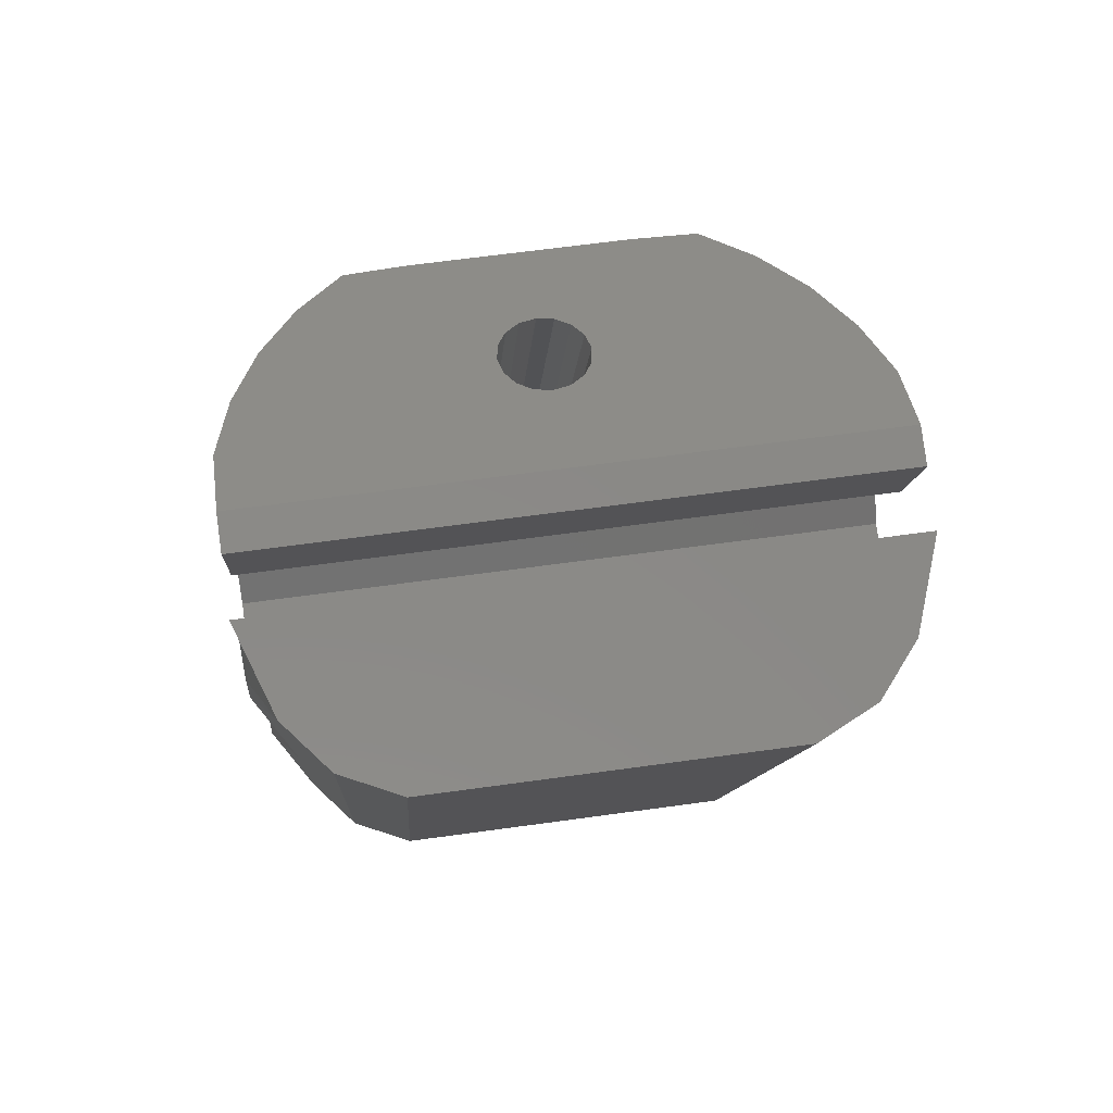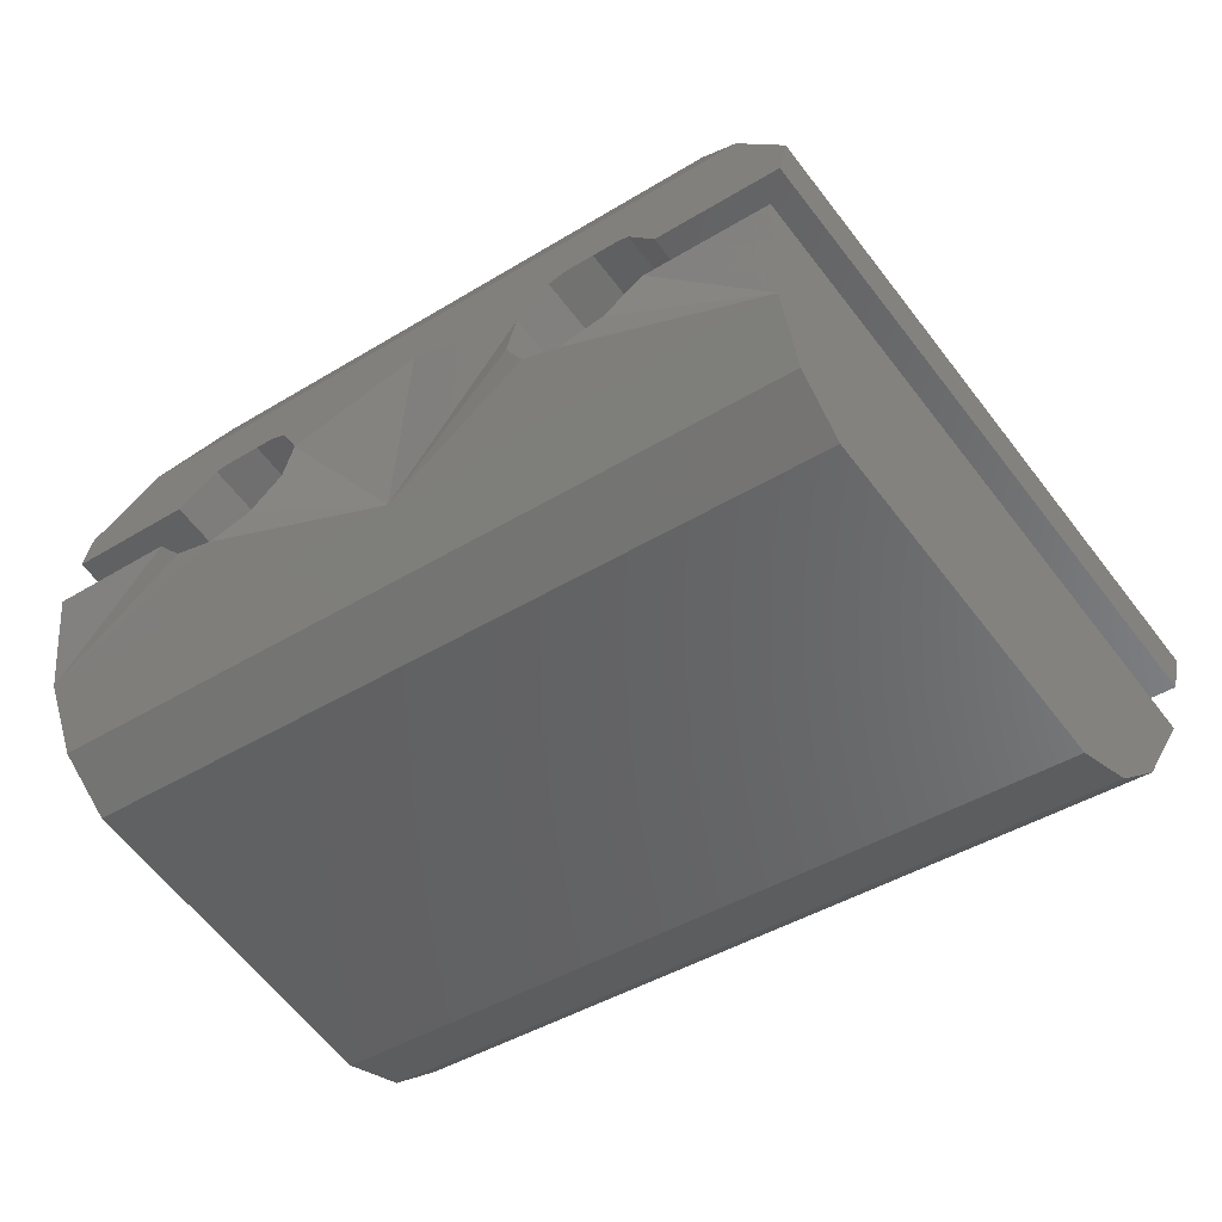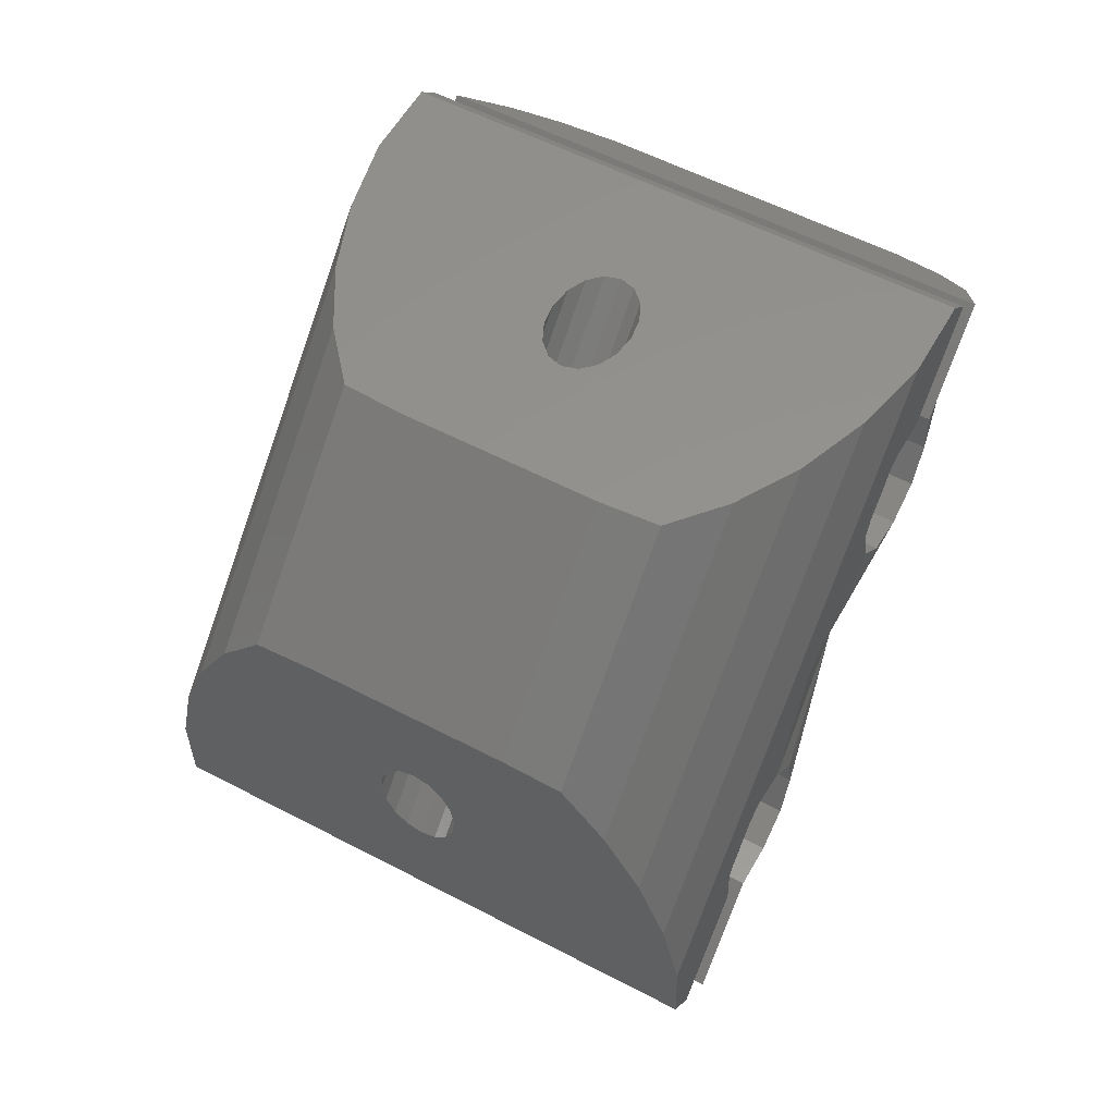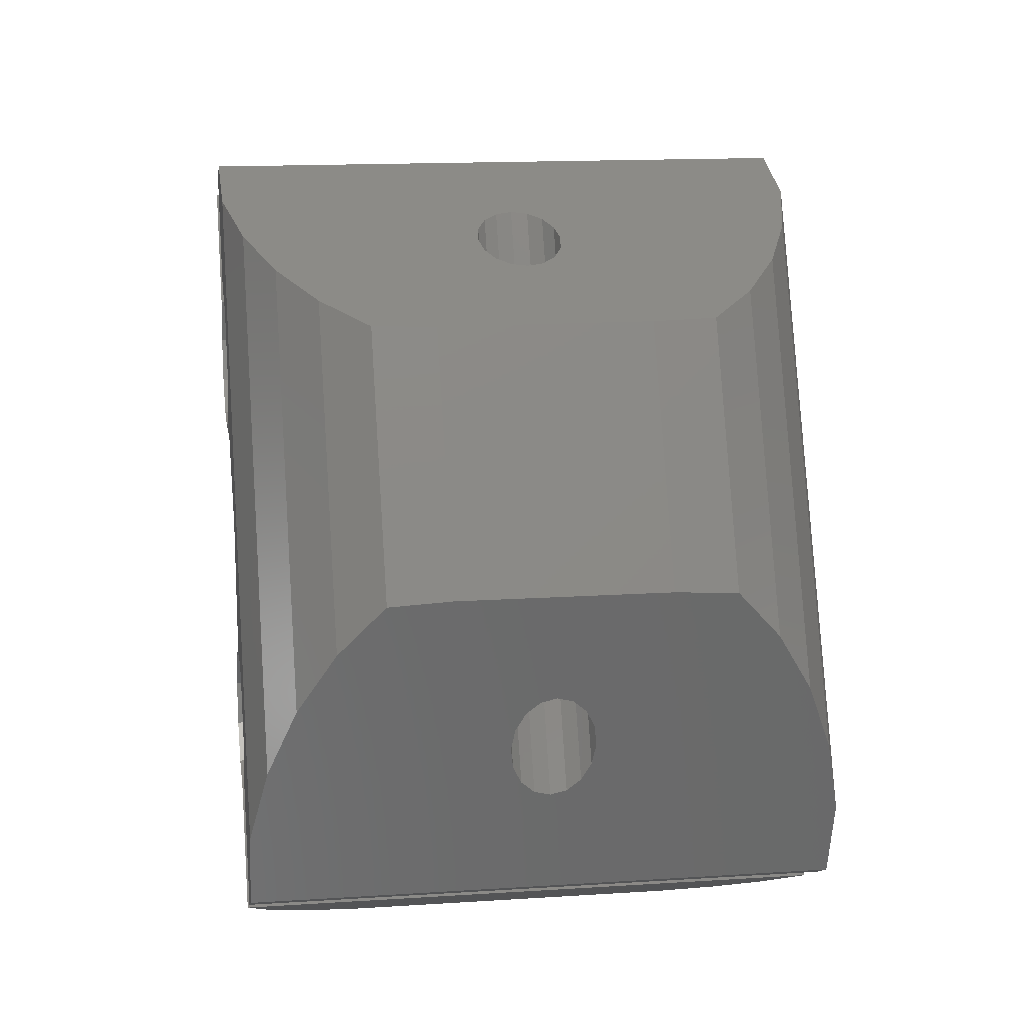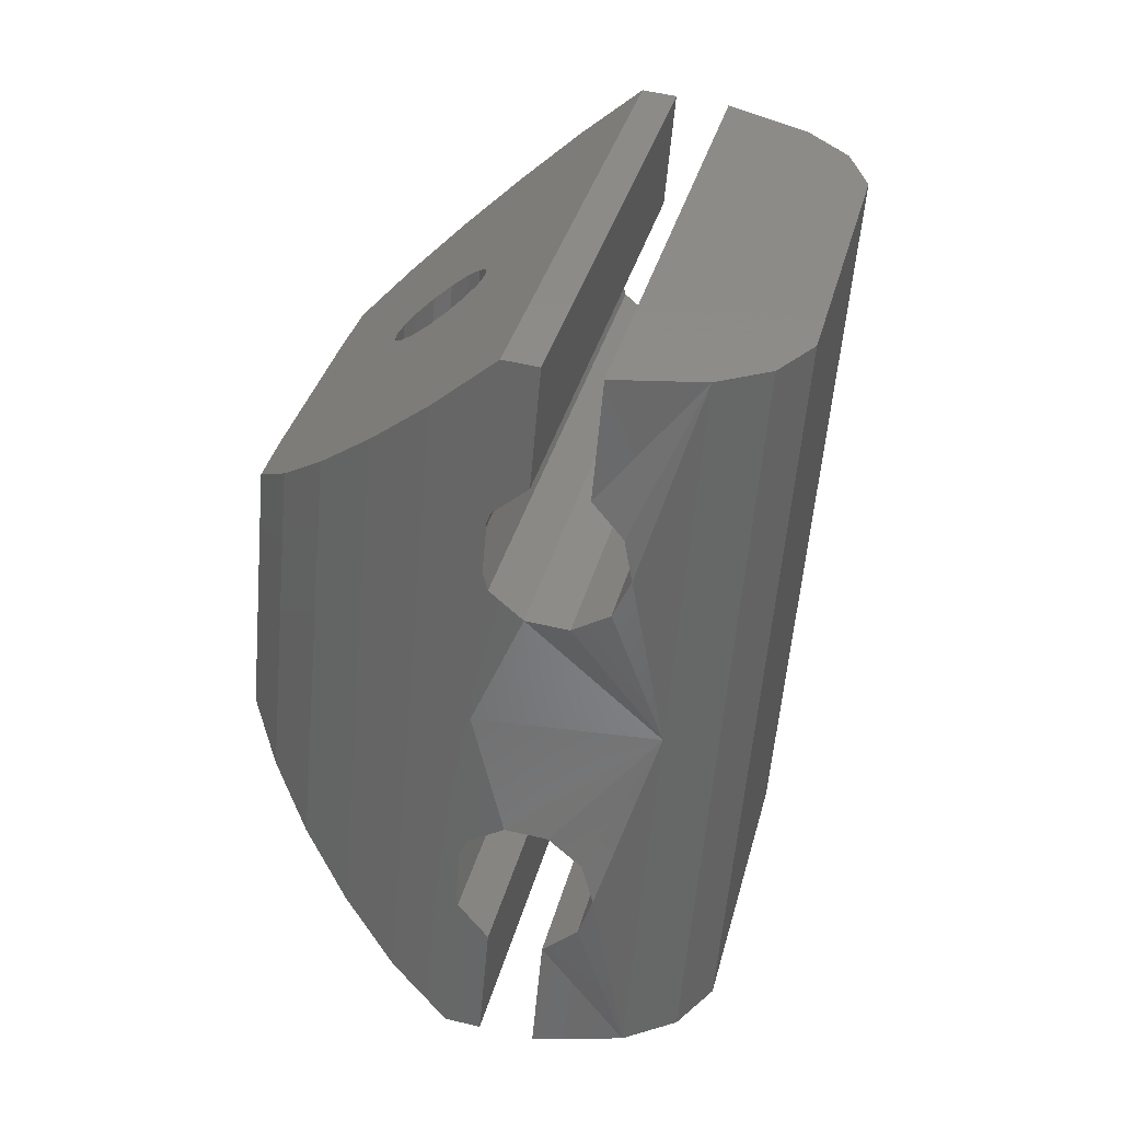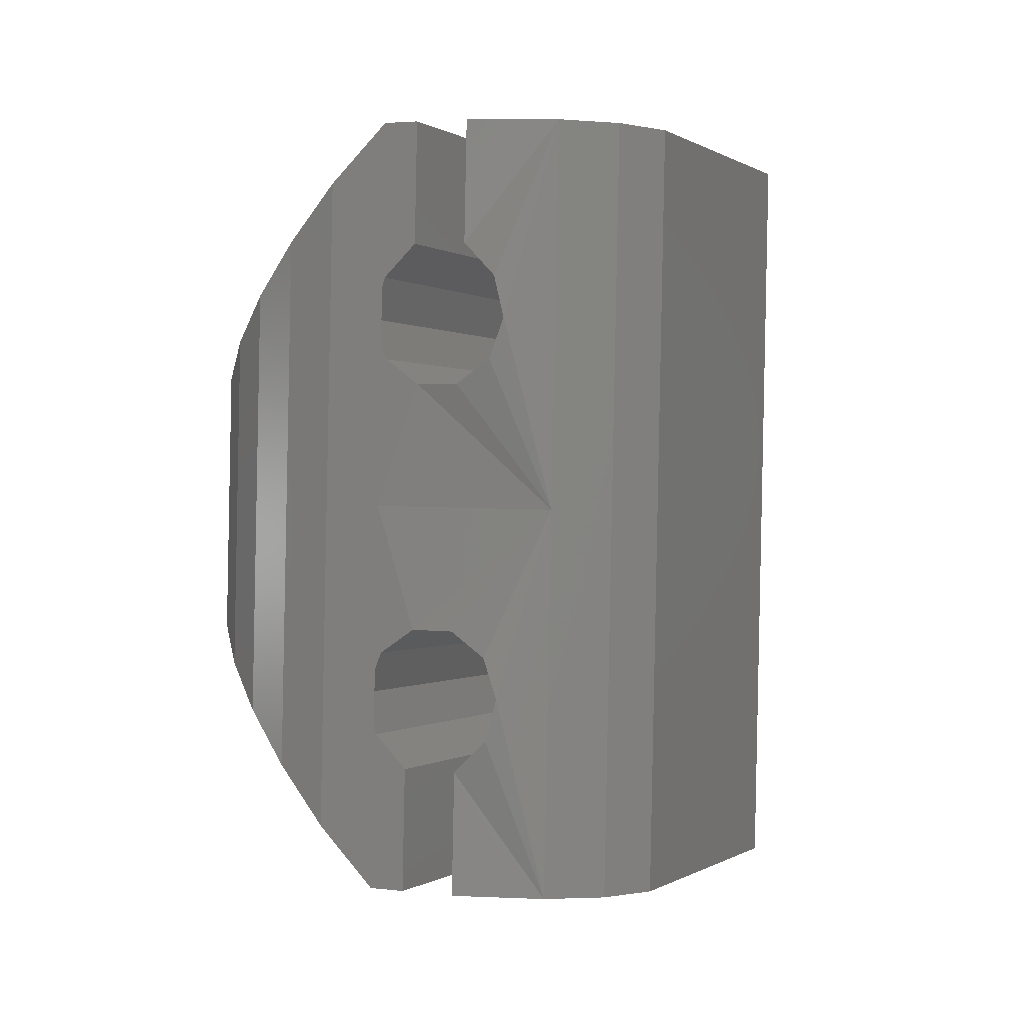
<metadata>
{"format":"stl","ext":"stl","renderer":"f3d","projection":"perspective","resolution":1024,"background":"white","views":[{"elev":-1.7,"azim":-21.2,"up":"+Z"},{"elev":-50.1,"azim":109.5,"up":"+Z"},{"elev":17.3,"azim":16.4,"up":"+Y"},{"elev":71.7,"azim":158.0,"up":"+Z"},{"elev":15.5,"azim":96.3,"up":"+Y"},{"elev":-19.0,"azim":107.7,"up":"+Y"}]}
</metadata>
<code>
# stl→obj: 182 verts, 364 faces
v 24.05 118.5 -22.56
v 23.5 117.4 -21.02
v 29.89 114.8 -19.46
v 29.49 114.9 -19.43
v 23.36 116.2 -19.49
v 29.1 114.8 -19.23
v 23.49 115 -18.04
v 28.77 114.6 -18.9
v 23.91 113.9 -16.73
v 28.54 114.3 -18.48
v 24.58 112.9 -15.62
v 28.47 114 -18.05
v 25.95 112.4 -15.36
v 28.54 113.7 -17.67
v 27.18 112 -15.19
v 28.76 113.4 -17.38
v 28.31 111.6 -15.04
v 29.1 113.2 -17.25
v 29.44 111.3 -14.89
v 29.49 113.2 -17.29
v 30.66 110.9 -14.73
v 29.88 113.3 -17.49
v 32.09 110.5 -14.61
v 30.21 113.4 -17.82
v 33.46 110.9 -15.46
v 30.44 113.7 -18.23
v 34.73 111.5 -16.54
v 30.52 114 -18.66
v 35.84 112.3 -17.82
v 30.44 114.4 -19.05
v 36.75 113.2 -19.25
v 30.22 114.6 -19.33
v 37.3 114.3 -20.78
v 21.2 109.8 -21.46
v 21.09 110.1 -20.09
v 21.36 110.1 -18.72
v 21.88 110.1 -17.42
v 22.63 110 -16.24
v 23.58 109.9 -15.23
v 24.98 109.4 -14.98
v 26.2 109 -14.82
v 27.33 108.7 -14.67
v 28.46 108.3 -14.52
v 29.68 108 -14.35
v 31.09 107.5 -14.23
v 32.19 107 -14.97
v 33.12 106.6 -15.92
v 33.84 106.2 -17.05
v 34.34 105.9 -18.32
v 34.46 105.7 -19.69
v 27.66 108.1 -18.61
v 27.29 108.2 -18.58
v 26.97 108.3 -18.41
v 26.74 108.4 -18.12
v 26.63 108.5 -17.75
v 26.67 108.6 -17.36
v 26.85 108.5 -17.01
v 27.14 108.5 -16.76
v 27.5 108.4 -16.64
v 27.86 108.3 -16.66
v 28.19 108.1 -16.84
v 28.42 108 -17.13
v 28.53 107.9 -17.5
v 28.49 107.9 -17.88
v 28.31 107.9 -18.23
v 28.02 108 -18.48
v 36.99 113.9 -25.02
v 26.05 117.2 -27.62
v 25.07 117.6 -26.61
v 27.38 116.7 -28.09
v 28.83 116.2 -27.89
v 30.05 115.8 -27.73
v 31.18 115.5 -27.58
v 32.31 115.1 -27.43
v 33.53 114.7 -27.26
v 34.97 114.3 -27.07
v 36.2 114 -26.27
v 22.22 109 -25.52
v 23.21 108.5 -26.53
v 24.54 108 -26.99
v 25.98 107.6 -26.8
v 27.2 107.2 -26.64
v 28.33 106.9 -26.48
v 29.46 106.5 -26.33
v 30.69 106.1 -26.17
v 32.13 105.7 -25.98
v 33.35 105.4 -25.17
v 34.15 105.3 -23.92
v 30.68 116.4 -21.67
v 24.12 118.3 -23.39
v 37.37 114.2 -21.62
v 24.23 118.1 -24.67
v 37.48 114 -22.9
v 36.47 111.4 -21.27
v 23.22 115.6 -23.05
v 36.16 110.8 -20.41
v 22.91 115 -22.18
v 35.83 109.9 -20.03
v 22.58 114.1 -21.8
v 35.56 109 -20.26
v 22.31 113.1 -22.03
v 35.45 108.3 -21.01
v 22.2 112.4 -22.78
v 35.53 108.1 -22.02
v 22.28 112.3 -23.79
v 35.79 108.6 -22.92
v 22.53 112.7 -24.69
v 36.12 109.4 -23.37
v 22.86 113.6 -25.15
v 36.4 110.4 -23.23
v 23.15 114.5 -25
v 36.58 111.3 -22.55
v 23.33 115.4 -24.33
v 25.44 101.3 -17.75
v 18.68 102.8 -19.16
v 18.36 101.2 -20.37
v 25.09 101.5 -17.73
v 19.36 104.1 -17.95
v 24.84 101.9 -17.59
v 20.27 105.3 -16.8
v 24.71 102.3 -17.33
v 21.36 106.2 -15.75
v 24.72 102.7 -17.01
v 22.58 106.8 -14.85
v 24.88 103.1 -16.67
v 24 106.5 -14.61
v 25.16 103.4 -16.36
v 25.22 106.1 -14.44
v 25.52 103.6 -16.14
v 26.35 105.7 -14.29
v 25.9 103.5 -16.02
v 27.48 105.4 -14.14
v 26.24 103.3 -16.04
v 28.7 105 -13.98
v 26.5 103 -16.19
v 30.09 104.5 -13.85
v 26.63 102.6 -16.44
v 30.91 103.2 -14.48
v 26.61 102.1 -16.76
v 31.5 101.7 -15.3
v 26.45 101.8 -17.1
v 31.85 100.2 -16.28
v 26.18 101.5 -17.41
v 31.93 98.61 -17.39
v 25.82 101.3 -17.64
v 31.61 97.08 -18.6
v 19.37 100.4 -24.42
v 20.36 99.93 -25.44
v 31.3 96.65 -22.83
v 21.69 99.43 -25.9
v 23.13 98.98 -25.7
v 24.36 98.6 -25.54
v 25.49 98.24 -25.39
v 26.62 97.89 -25.24
v 27.84 97.5 -25.08
v 29.28 97.05 -24.88
v 30.5 96.75 -24.08
v 18.43 101.1 -21.2
v 24.98 99.16 -19.48
v 31.68 96.95 -19.43
v 18.54 100.9 -22.48
v 31.79 96.75 -20.71
v 19.33 103.8 -21.55
v 32.58 99.69 -19.78
v 19.51 104.7 -20.87
v 32.76 100.5 -19.1
v 19.8 105.7 -20.73
v 33.05 101.5 -18.96
v 20.13 106.5 -21.19
v 33.38 102.4 -19.42
v 20.38 106.9 -22.09
v 33.63 102.8 -20.31
v 20.46 106.8 -23.09
v 33.72 102.6 -21.32
v 20.35 106.1 -23.85
v 33.6 102 -22.08
v 20.08 105.2 -24.08
v 33.33 101 -22.31
v 19.75 104.3 -23.7
v 33 100.1 -21.93
v 19.44 103.6 -22.83
v 32.69 99.49 -21.06
f 1 2 3
f 2 4 3
f 2 5 4
f 5 6 4
f 5 7 6
f 7 8 6
f 7 9 8
f 9 10 8
f 9 11 10
f 11 12 10
f 11 13 12
f 13 14 12
f 13 15 14
f 15 16 14
f 15 17 16
f 17 18 16
f 17 19 18
f 19 20 18
f 19 21 20
f 21 22 20
f 21 23 22
f 23 24 22
f 23 25 24
f 25 26 24
f 25 27 26
f 27 28 26
f 27 29 28
f 29 30 28
f 29 31 30
f 31 32 30
f 31 33 32
f 33 3 32
f 33 1 3
f 1 3 3
f 34 2 1
f 34 35 2
f 35 5 2
f 35 36 5
f 36 7 5
f 36 37 7
f 37 9 7
f 37 38 9
f 38 11 9
f 38 39 11
f 39 13 11
f 39 40 13
f 40 15 13
f 40 41 15
f 41 17 15
f 41 42 17
f 42 19 17
f 42 43 19
f 43 21 19
f 43 44 21
f 44 23 21
f 44 45 23
f 45 25 23
f 45 46 25
f 46 27 25
f 46 47 27
f 47 29 27
f 47 48 29
f 48 31 29
f 48 49 31
f 49 33 31
f 49 50 33
f 3 4 51
f 4 52 51
f 4 6 52
f 6 53 52
f 6 8 53
f 8 54 53
f 8 10 54
f 10 55 54
f 10 12 55
f 12 56 55
f 12 14 56
f 14 57 56
f 14 16 57
f 16 58 57
f 16 18 58
f 18 59 58
f 18 20 59
f 20 60 59
f 20 22 60
f 22 61 60
f 22 24 61
f 24 62 61
f 24 26 62
f 26 63 62
f 26 28 63
f 28 64 63
f 28 30 64
f 30 65 64
f 30 32 65
f 32 66 65
f 32 3 66
f 3 51 66
f 67 68 69
f 67 70 68
f 67 71 70
f 67 72 71
f 67 73 72
f 67 74 73
f 67 75 74
f 67 76 75
f 67 77 76
f 69 68 78
f 68 79 78
f 68 70 79
f 70 80 79
f 70 71 80
f 71 81 80
f 71 72 81
f 72 82 81
f 72 73 82
f 73 83 82
f 73 74 83
f 74 84 83
f 74 75 84
f 75 85 84
f 75 76 85
f 76 86 85
f 76 77 86
f 77 87 86
f 77 67 87
f 67 88 87
f 89 90 1
f 91 90 89
f 33 91 89
f 69 92 67
f 67 92 93
f 91 94 95
f 95 90 91
f 94 96 97
f 97 95 94
f 96 98 99
f 99 97 96
f 98 100 101
f 101 99 98
f 100 102 103
f 103 101 100
f 102 104 105
f 105 103 102
f 104 106 107
f 107 105 104
f 106 108 109
f 109 107 106
f 108 110 111
f 111 109 108
f 110 112 113
f 113 111 110
f 112 93 92
f 92 113 112
f 91 33 94
f 95 1 90
f 94 33 96
f 97 1 95
f 96 33 98
f 99 1 97
f 50 98 33
f 1 99 34
f 98 50 100
f 101 34 99
f 100 50 102
f 103 34 101
f 88 102 50
f 34 103 78
f 102 88 104
f 105 78 103
f 104 88 106
f 107 78 105
f 106 88 108
f 109 78 107
f 67 108 88
f 78 109 69
f 108 67 110
f 111 69 109
f 110 67 112
f 113 69 111
f 112 67 93
f 92 69 113
f 114 115 116
f 114 117 115
f 117 118 115
f 117 119 118
f 119 120 118
f 119 121 120
f 121 122 120
f 121 123 122
f 123 124 122
f 123 125 124
f 125 126 124
f 125 127 126
f 127 128 126
f 127 129 128
f 129 130 128
f 129 131 130
f 131 132 130
f 131 133 132
f 133 134 132
f 133 135 134
f 135 136 134
f 135 137 136
f 137 138 136
f 137 139 138
f 139 140 138
f 139 141 140
f 141 142 140
f 141 143 142
f 143 144 142
f 143 145 144
f 145 146 144
f 145 114 146
f 114 116 146
f 114 114 116
f 116 115 34
f 115 35 34
f 115 118 35
f 118 36 35
f 118 120 36
f 120 37 36
f 120 122 37
f 122 38 37
f 122 124 38
f 124 39 38
f 124 126 39
f 126 40 39
f 126 128 40
f 128 41 40
f 128 130 41
f 130 42 41
f 130 132 42
f 132 43 42
f 132 134 43
f 134 44 43
f 134 136 44
f 136 45 44
f 136 138 45
f 138 46 45
f 138 140 46
f 140 47 46
f 140 142 47
f 142 48 47
f 142 144 48
f 144 49 48
f 144 146 49
f 146 50 49
f 51 117 114
f 51 52 117
f 52 119 117
f 52 53 119
f 53 121 119
f 53 54 121
f 54 123 121
f 54 55 123
f 55 125 123
f 55 56 125
f 56 127 125
f 56 57 127
f 57 129 127
f 57 58 129
f 58 131 129
f 58 59 131
f 59 133 131
f 59 60 133
f 60 135 133
f 60 61 135
f 61 137 135
f 61 62 137
f 62 139 137
f 62 63 139
f 63 141 139
f 63 64 141
f 64 143 141
f 64 65 143
f 65 145 143
f 65 66 145
f 66 114 145
f 66 51 114
f 147 148 149
f 148 150 149
f 150 151 149
f 151 152 149
f 152 153 149
f 153 154 149
f 154 155 149
f 155 156 149
f 156 157 149
f 78 148 147
f 78 79 148
f 79 150 148
f 79 80 150
f 80 151 150
f 80 81 151
f 81 152 151
f 81 82 152
f 82 153 152
f 82 83 153
f 83 154 153
f 83 84 154
f 84 155 154
f 84 85 155
f 85 156 155
f 85 86 156
f 86 157 156
f 86 87 157
f 87 149 157
f 87 88 149
f 116 158 159
f 159 158 160
f 159 160 146
f 149 161 147
f 162 161 149
f 163 164 160
f 160 158 163
f 165 166 164
f 164 163 165
f 167 168 166
f 166 165 167
f 169 170 168
f 168 167 169
f 171 172 170
f 170 169 171
f 173 174 172
f 172 171 173
f 175 176 174
f 174 173 175
f 177 178 176
f 176 175 177
f 179 180 178
f 178 177 179
f 181 182 180
f 180 179 181
f 161 162 182
f 182 181 161
f 164 146 160
f 158 116 163
f 166 146 164
f 163 116 165
f 168 146 166
f 165 116 167
f 146 168 50
f 34 167 116
f 170 50 168
f 167 34 169
f 172 50 170
f 169 34 171
f 50 172 88
f 78 171 34
f 174 88 172
f 171 78 173
f 176 88 174
f 173 78 175
f 178 88 176
f 175 78 177
f 88 178 149
f 147 177 78
f 180 149 178
f 177 147 179
f 182 149 180
f 179 147 181
f 162 149 182
f 181 147 161

</code>
